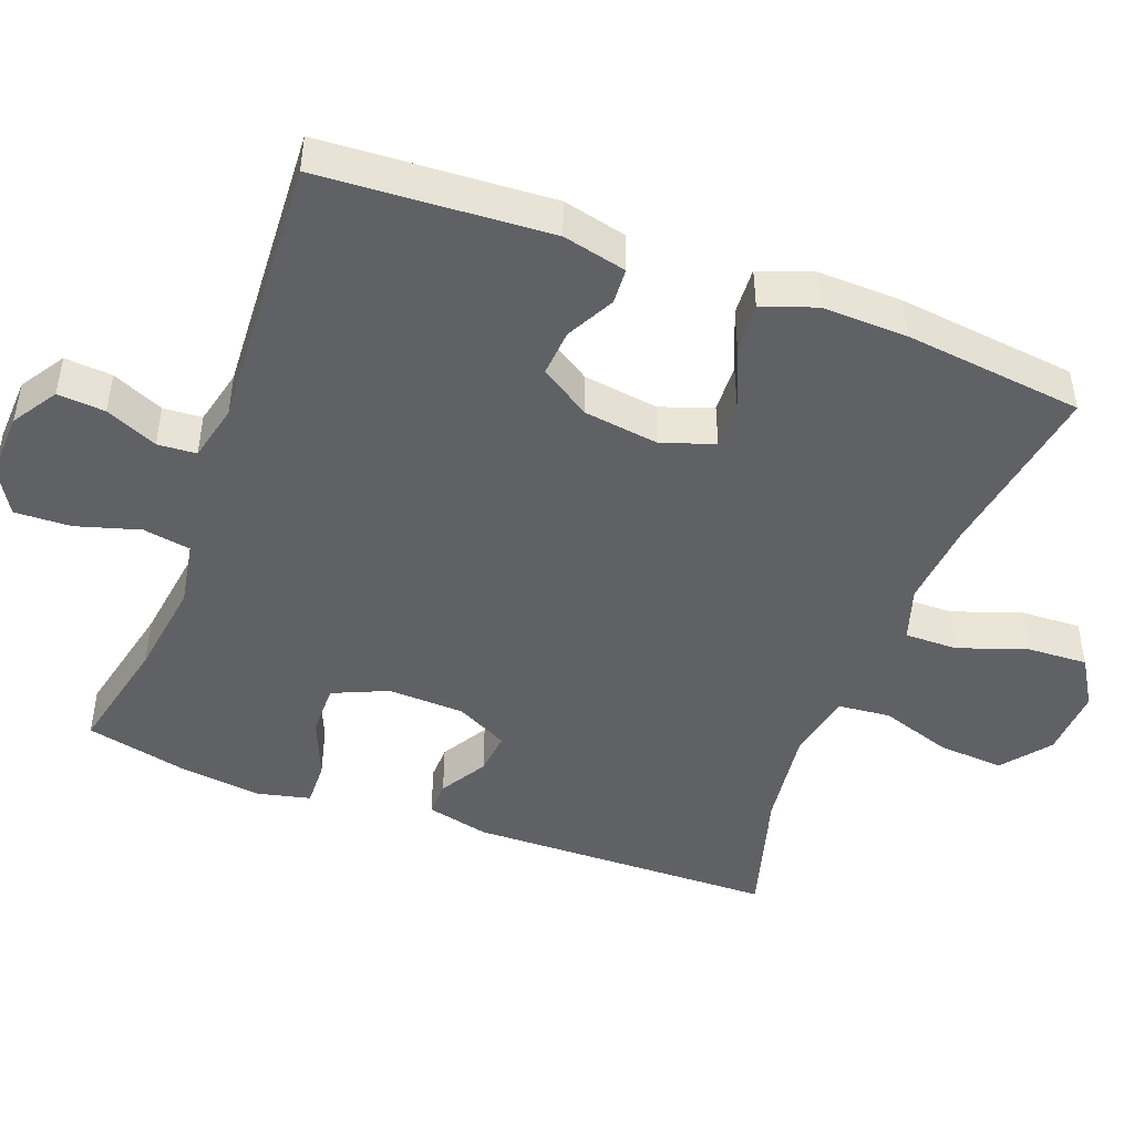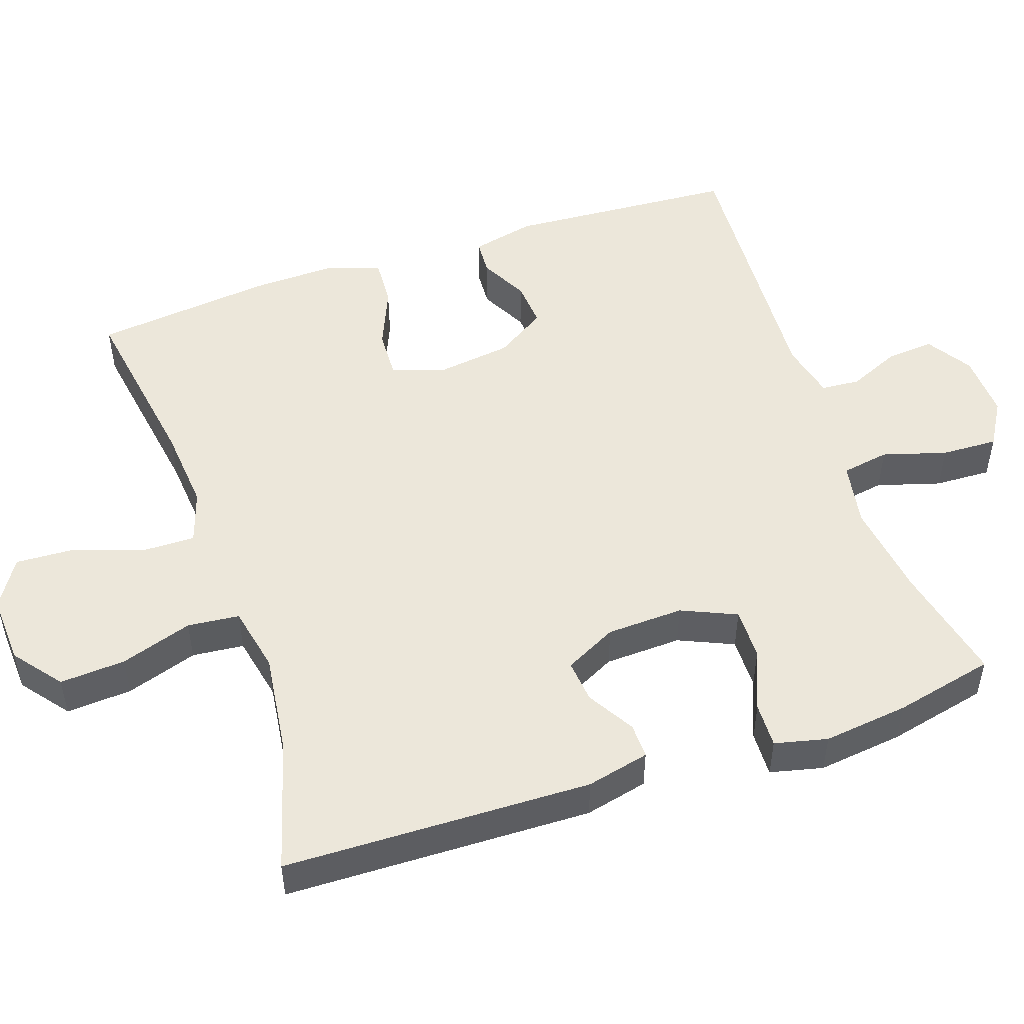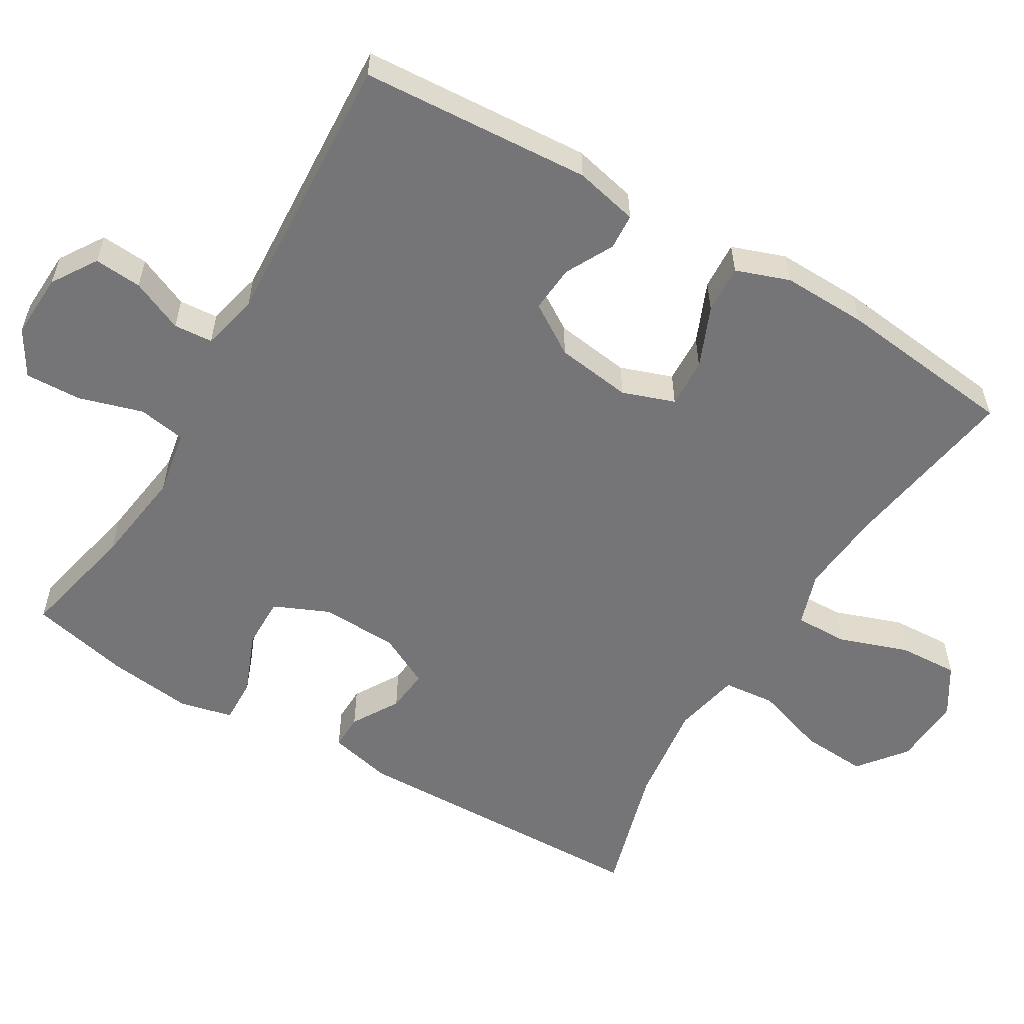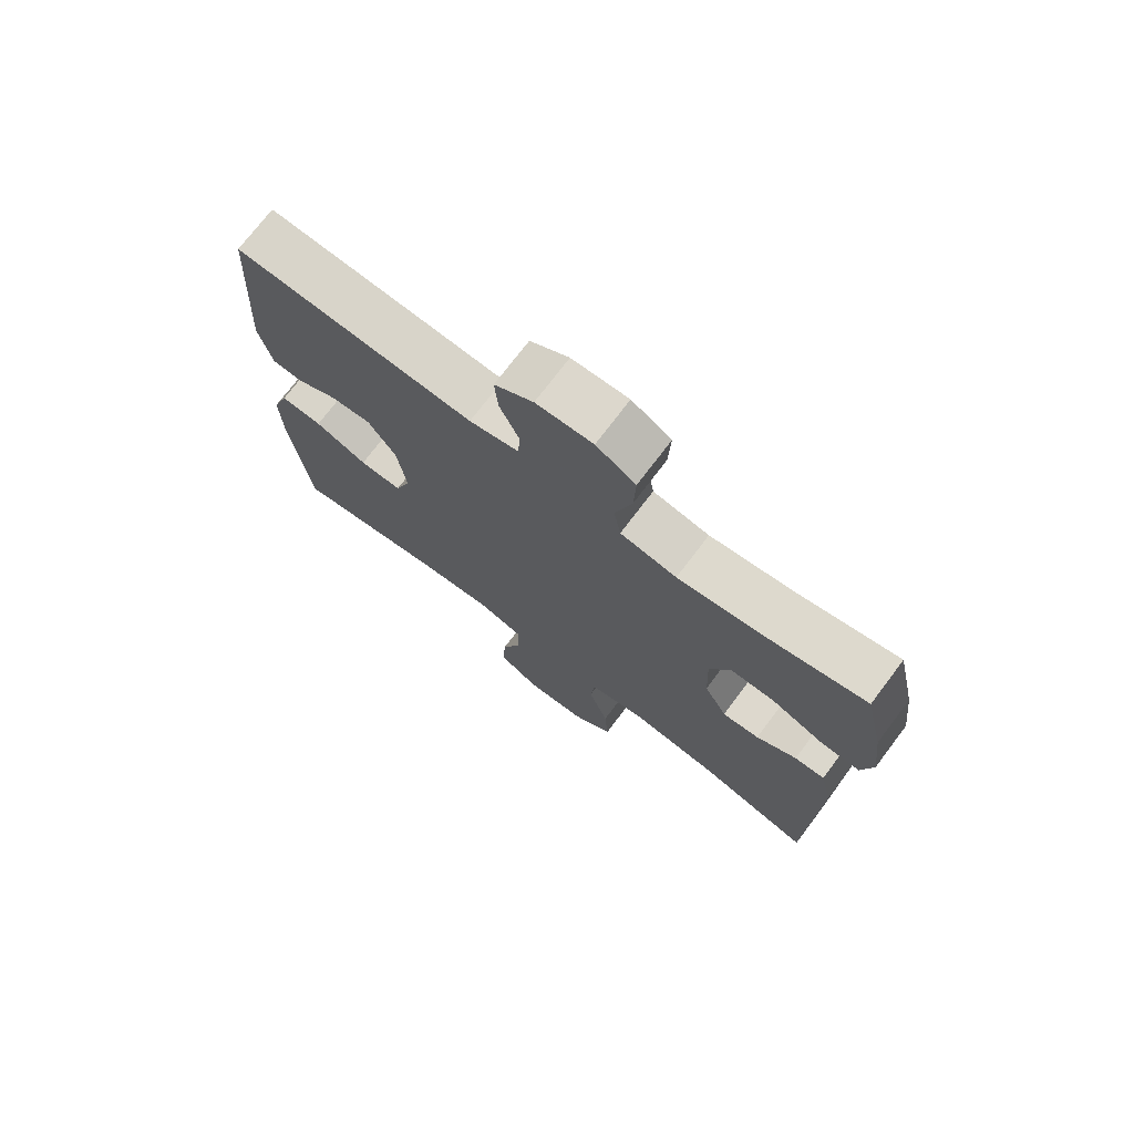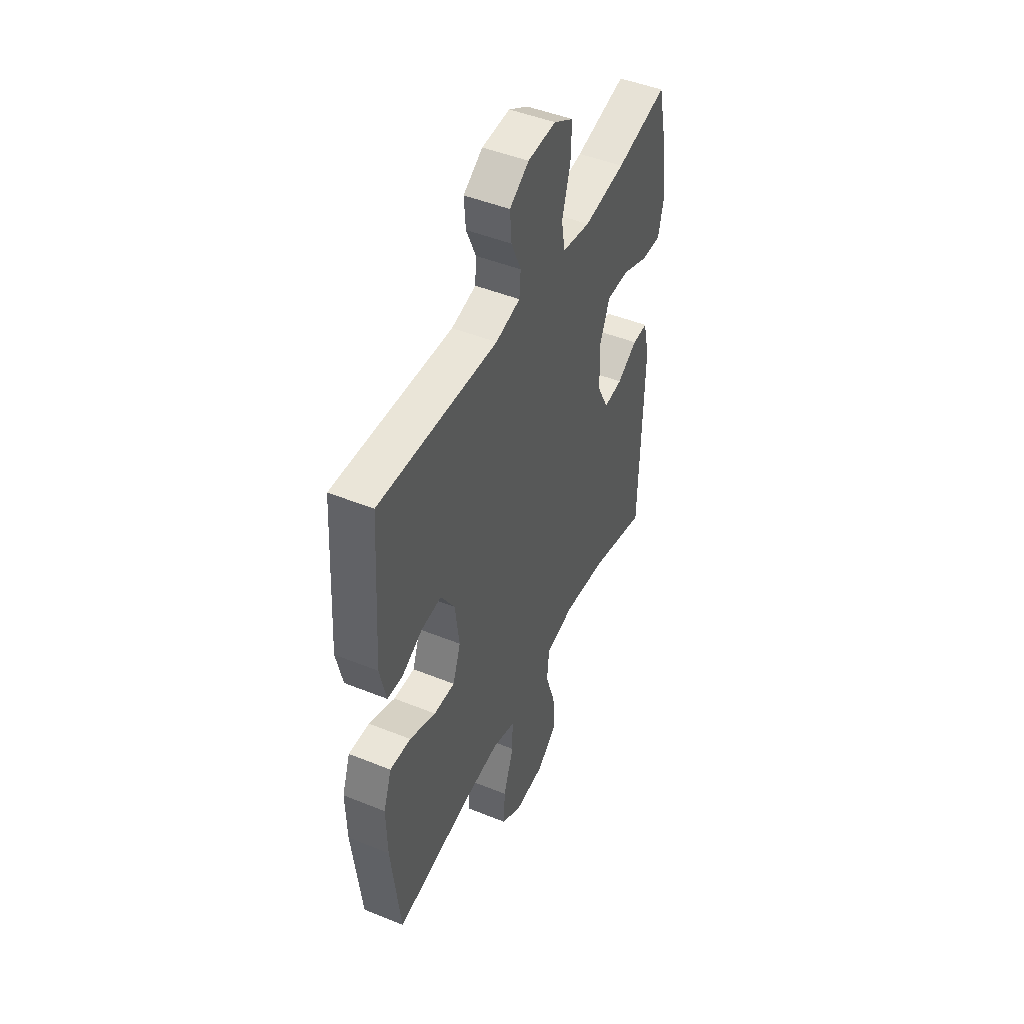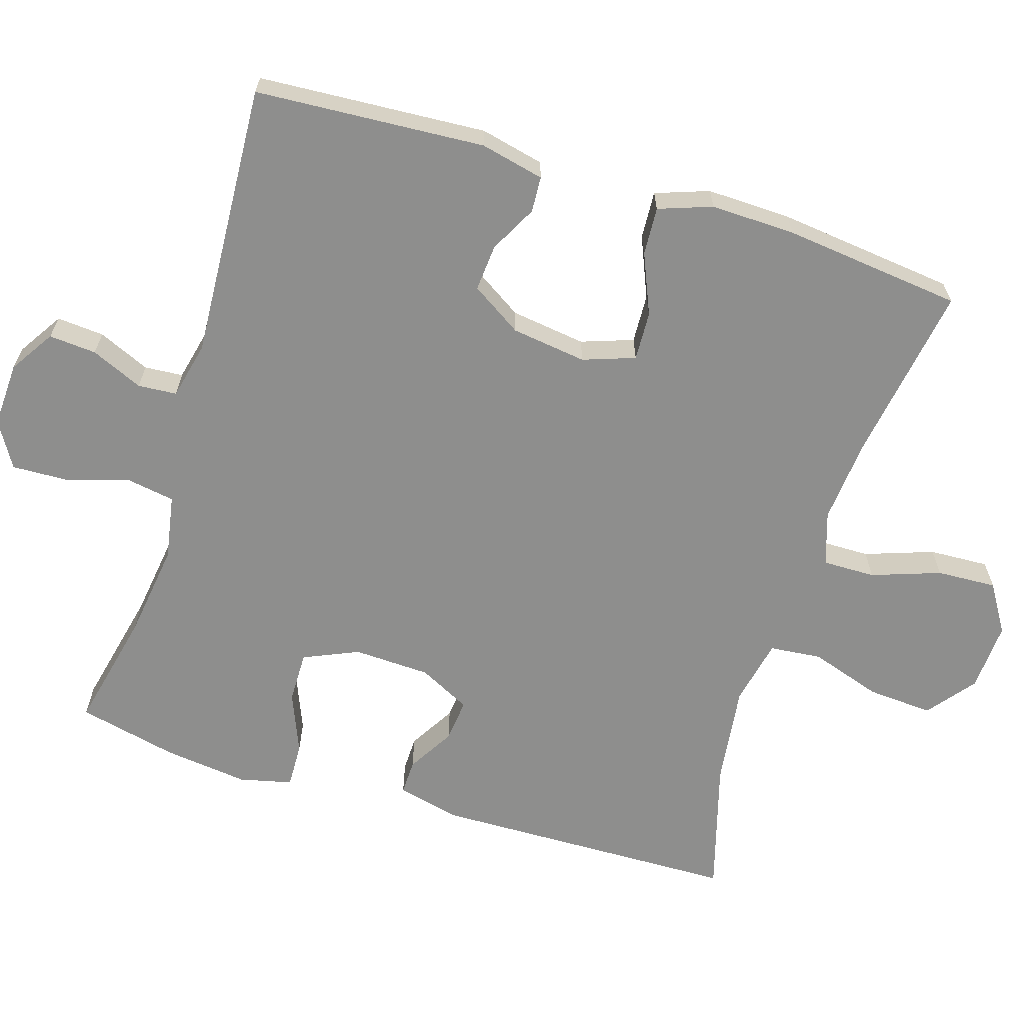
<metadata>
{"format":"obj","ext":"obj","renderer":"f3d","projection":"perspective","resolution":1024,"background":"white","views":[{"elev":-46.5,"azim":69.3,"up":"+Y"},{"elev":50.4,"azim":-108.8,"up":"+Y"},{"elev":-56.6,"azim":59.3,"up":"+Y"},{"elev":73.8,"azim":-142.9,"up":"+Z"},{"elev":47.1,"azim":114.6,"up":"+Z"},{"elev":-64.8,"azim":72.7,"up":"+Y"}]}
</metadata>
<code>
v 0.5 0.07 0.5
v 0.52 0.07 0.186
v 0.5 0.07 0.099
v 0.451 0.07 0.096
v 0.386 0.07 0.13
v 0.322 0.07 0.135
v 0.278 0.07 0.066
v 0.264 0.07 -0.037
v 0.289 0.07 -0.108
v 0.356 0.07 -0.105
v 0.439 0.07 -0.07
v 0.505 0.07 -0.066
v 0.531 0.07 -0.139
v 0.528 0.07 -0.255
v 0.5 0.07 -0.5
v 0.255 0.07 -0.461
v 0.14 0.07 -0.451
v 0.067 0.07 -0.475
v 0.068 0.07 -0.547
v 0.101 0.07 -0.641
v 0.105 0.07 -0.723
v 0.039 0.07 -0.764
v -0.056 0.07 -0.759
v -0.121 0.07 -0.708
v -0.115 0.07 -0.618
v -0.083 0.07 -0.52
v -0.09 0.07 -0.449
v -0.181 0.07 -0.43
v -0.32 0.07 -0.448
v -0.5 0.07 -0.5
v -0.51 0.07 -0.08
v -0.49 0.07 0.006
v -0.442 0.07 0.005
v -0.378 0.07 -0.033
v -0.319 0.07 -0.039
v -0.283 0.07 0.032
v -0.279 0.07 0.137
v -0.312 0.07 0.212
v -0.383 0.07 0.211
v -0.466 0.07 0.177
v -0.528 0.07 0.175
v -0.545 0.07 0.247
v -0.531 0.07 0.363
v -0.5 0.07 0.5
v -0.338 0.07 0.464
v -0.207 0.07 0.446
v -0.118 0.07 0.462
v -0.107 0.07 0.527
v -0.133 0.07 0.614
v -0.136 0.07 0.691
v -0.074 0.07 0.728
v 0.015 0.07 0.724
v 0.076 0.07 0.685
v 0.071 0.07 0.62
v 0.04 0.07 0.549
v 0.044 0.07 0.496
v 0.122 0.07 0.478
v 0.5 0 0.5
v 0.52 0 0.186
v 0.5 0 0.099
v 0.451 0 0.096
v 0.386 0 0.13
v 0.322 0 0.135
v 0.278 0 0.066
v 0.264 0 -0.037
v 0.289 0 -0.108
v 0.356 0 -0.105
v 0.439 0 -0.07
v 0.505 0 -0.066
v 0.531 0 -0.139
v 0.528 0 -0.255
v 0.5 0 -0.5
v 0.255 0 -0.461
v 0.14 0 -0.451
v 0.067 0 -0.475
v 0.068 0 -0.547
v 0.101 0 -0.641
v 0.105 0 -0.723
v 0.039 0 -0.764
v -0.056 0 -0.759
v -0.121 0 -0.708
v -0.115 0 -0.618
v -0.083 0 -0.52
v -0.09 0 -0.449
v -0.181 0 -0.43
v -0.32 0 -0.448
v -0.5 0 -0.5
v -0.51 0 -0.08
v -0.49 0 0.006
v -0.442 0 0.005
v -0.378 0 -0.033
v -0.319 0 -0.039
v -0.283 0 0.032
v -0.279 0 0.137
v -0.312 0 0.212
v -0.383 0 0.211
v -0.466 0 0.177
v -0.528 0 0.175
v -0.545 0 0.247
v -0.531 0 0.363
v -0.5 0 0.5
v -0.338 0 0.464
v -0.207 0 0.446
v -0.118 0 0.462
v -0.107 0 0.527
v -0.133 0 0.614
v -0.136 0 0.691
v -0.074 0 0.728
v 0.015 0 0.724
v 0.076 0 0.685
v 0.071 0 0.62
v 0.04 0 0.549
v 0.044 0 0.496
v 0.122 0 0.478
f 53 54 55
f 52 53 55
f 51 52 55
f 50 51 55
f 49 50 55
f 48 49 55
f 47 48 55 56
f 43 44 45
f 42 43 45
f 41 42 45
f 40 41 45
f 39 40 45
f 38 39 45 46
f 37 38 46 47
f 32 33 34
f 31 32 34
f 30 31 34
f 29 30 34
f 28 29 34 35
f 27 28 35 36
f 24 25 26
f 23 24 26
f 22 23 26
f 21 22 26
f 20 21 26
f 19 20 26
f 18 19 26 27
f 47 56 57
f 37 47 57
f 36 37 57
f 27 36 57
f 18 27 57
f 17 18 57
f 14 15 16
f 13 14 16
f 12 13 16
f 11 12 16
f 10 11 16
f 3 4 5
f 2 3 5
f 1 2 5
f 57 1 5
f 57 5 6
f 9 10 16 17
f 8 9 17
f 7 8 17 57
f 6 7 57
f 112 111 110
f 112 110 109
f 112 109 108
f 112 108 107
f 112 107 106
f 112 106 105
f 113 112 105 104
f 102 101 100
f 102 100 99
f 102 99 98
f 102 98 97
f 102 97 96
f 103 102 96 95
f 104 103 95 94
f 91 90 89
f 91 89 88
f 91 88 87
f 91 87 86
f 92 91 86 85
f 93 92 85 84
f 83 82 81
f 83 81 80
f 83 80 79
f 83 79 78
f 83 78 77
f 83 77 76
f 84 83 76 75
f 114 113 104
f 114 104 94
f 114 94 93
f 114 93 84
f 114 84 75
f 114 75 74
f 73 72 71
f 73 71 70
f 73 70 69
f 73 69 68
f 73 68 67
f 62 61 60
f 62 60 59
f 62 59 58
f 62 58 114
f 63 62 114
f 74 73 67 66
f 74 66 65
f 114 74 65 64
f 114 64 63
f 1 58 59 2
f 2 59 60 3
f 3 60 61 4
f 4 61 62 5
f 5 62 63 6
f 6 63 64 7
f 7 64 65 8
f 8 65 66 9
f 9 66 67 10
f 10 67 68 11
f 11 68 69 12
f 12 69 70 13
f 13 70 71 14
f 14 71 72 15
f 15 72 73 16
f 16 73 74 17
f 17 74 75 18
f 18 75 76 19
f 19 76 77 20
f 20 77 78 21
f 21 78 79 22
f 22 79 80 23
f 23 80 81 24
f 24 81 82 25
f 25 82 83 26
f 26 83 84 27
f 27 84 85 28
f 28 85 86 29
f 29 86 87 30
f 30 87 88 31
f 31 88 89 32
f 32 89 90 33
f 33 90 91 34
f 34 91 92 35
f 35 92 93 36
f 36 93 94 37
f 37 94 95 38
f 38 95 96 39
f 39 96 97 40
f 40 97 98 41
f 41 98 99 42
f 42 99 100 43
f 43 100 101 44
f 44 101 102 45
f 45 102 103 46
f 46 103 104 47
f 47 104 105 48
f 48 105 106 49
f 49 106 107 50
f 50 107 108 51
f 51 108 109 52
f 52 109 110 53
f 53 110 111 54
f 54 111 112 55
f 55 112 113 56
f 56 113 114 57
f 57 114 58 1

</code>
